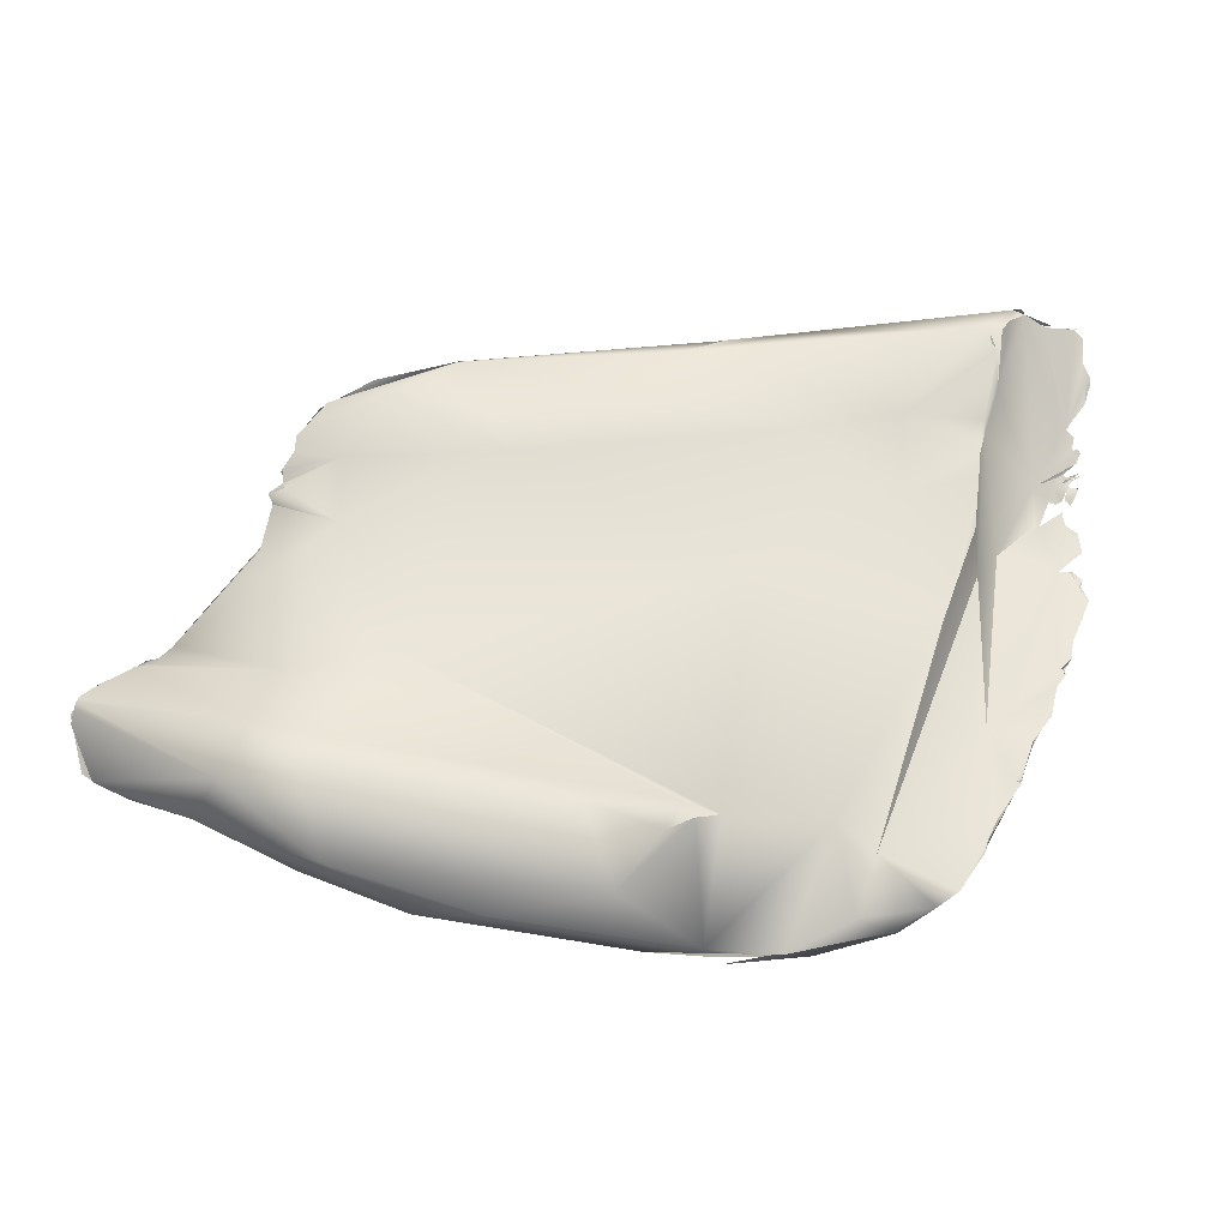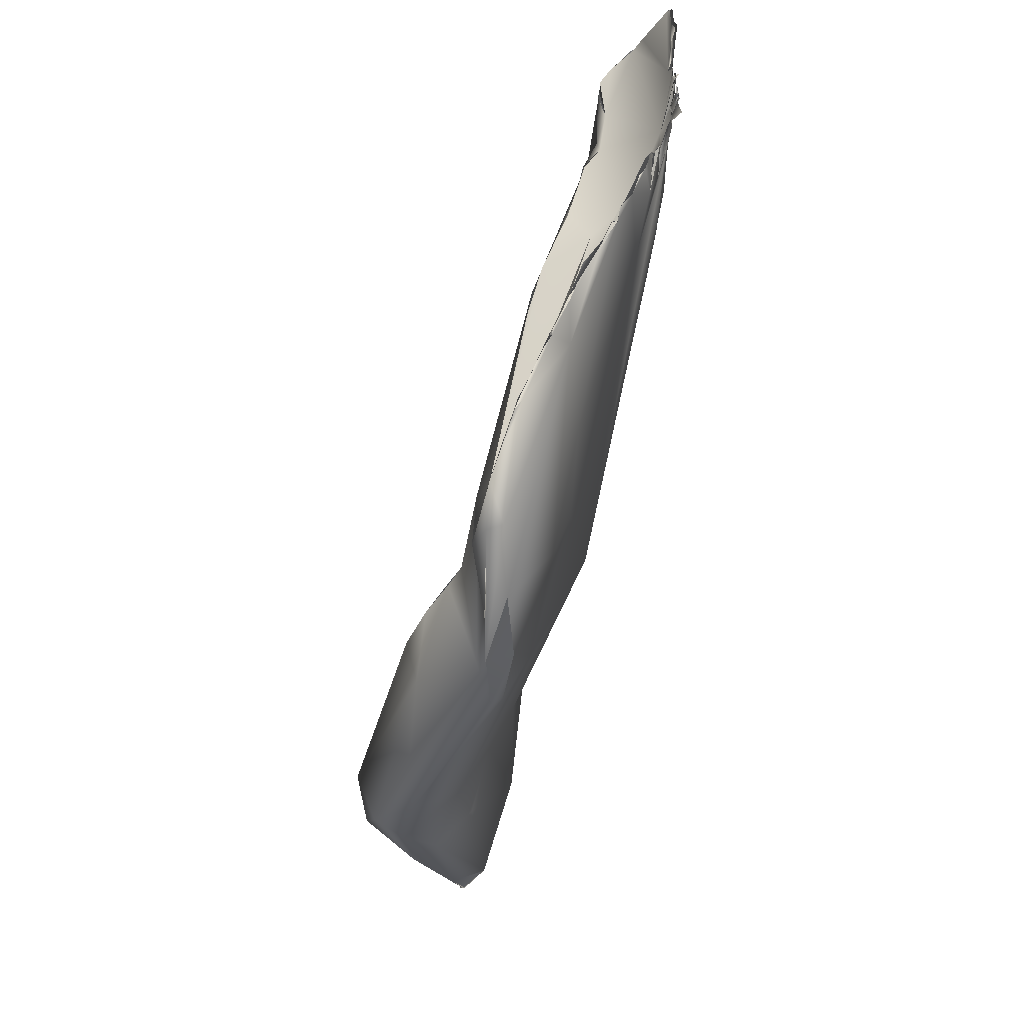
<metadata>
{"format":"obj","ext":"obj","renderer":"f3d","projection":"perspective","resolution":1024,"background":"white","views":[{"elev":-11.3,"azim":-11.3,"up":"+Z"},{"elev":-47.7,"azim":72.7,"up":"+Z"}]}
</metadata>
<code>
o FJ1432M.obj_grp1.222
v 0.5811 -0.2392 3.598
v 0.585 -0.2398 3.601
v 0.585 -0.2398 3.601
v 0.5867 -0.2381 3.604
v 0.5848 -0.237 3.605
v 0.5777 -0.2333 3.605
v 0.5893 -0.2372 3.609
v 0.5882 -0.2374 3.607
v 0.5881 -0.2368 3.609
v 0.5892 -0.2372 3.61
v 0.5868 -0.2349 3.614
v 0.5874 -0.2352 3.614
v 0.586 -0.2344 3.613
v 0.588 -0.2386 3.607
v 0.5878 -0.2375 3.607
v 0.5869 -0.2377 3.609
v 0.5875 -0.2347 3.614
v 0.5884 -0.2348 3.613
v 0.5815 -0.2315 3.62
v 0.5854 -0.232 3.62
v 0.5855 -0.2318 3.62
v 0.5863 -0.235 3.615
v 0.5941 -0.2262 3.703
v 0.5937 -0.2258 3.693
v 0.5942 -0.2264 3.703
v 0.5929 -0.2261 3.705
v 0.592 -0.2267 3.705
v 0.5948 -0.2268 3.693
v 0.5942 -0.2264 3.703
v 0.5922 -0.2265 3.705
v 0.5933 -0.226 3.706
v 0.5906 -0.2259 3.706
v 0.5794 -0.22 3.698
v 0.589 -0.2332 3.617
v 0.5855 -0.2316 3.621
v 0.5875 -0.2348 3.615
v 0.589 -0.2332 3.617
v 0.5905 -0.2302 3.627
v 0.5813 -0.2316 3.62
v 0.5896 -0.231 3.627
v 0.584 -0.231 3.622
v 0.5903 -0.2305 3.627
v 0.5897 -0.2286 3.634
v 0.5897 -0.2286 3.634
v 0.5898 -0.2285 3.635
v 0.5898 -0.2286 3.634
v 0.5897 -0.2285 3.635
v 0.5875 -0.2291 3.632
v 0.5897 -0.2286 3.634
v 0.5897 -0.2286 3.634
v 0.5897 -0.2285 3.635
v 0.5897 -0.2286 3.634
v 0.5897 -0.2285 3.635
v 0.5897 -0.2286 3.634
v 0.589 -0.228 3.636
v 0.5897 -0.2284 3.636
v 0.5916 -0.2265 3.65
v 0.5869 -0.2266 3.646
v 0.5882 -0.226 3.644
v 0.5894 -0.2254 3.65
v 0.5914 -0.2264 3.65
v 0.591 -0.2251 3.65
v 0.5912 -0.2257 3.65
v 0.5911 -0.2254 3.648
v 0.5911 -0.2254 3.648
v 0.5887 -0.226 3.644
v 0.5882 -0.2246 3.65
v 0.591 -0.2251 3.65
v 0.5927 -0.2262 3.655
v 0.5918 -0.2261 3.655
v 0.5912 -0.2272 3.655
v 0.5891 -0.2246 3.653
v 0.5823 -0.2241 3.652
v 0.5913 -0.2262 3.659
v 0.592 -0.2243 3.663
v 0.5907 -0.2263 3.663
v 0.5918 -0.226 3.663
v 0.5927 -0.2264 3.662
v 0.5921 -0.2257 3.661
v 0.5911 -0.2263 3.659
v 0.5898 -0.2258 3.663
v 0.5906 -0.226 3.663
v 0.5918 -0.226 3.663
v 0.5896 -0.2264 3.664
v 0.5756 -0.2262 3.65
v 0.5898 -0.2262 3.664
v 0.5907 -0.2262 3.663
v 0.59 -0.2257 3.663
v 0.5907 -0.2262 3.663
v 0.5897 -0.2262 3.664
v 0.5908 -0.2261 3.668
v 0.5908 -0.226 3.668
v 0.5945 -0.2273 3.679
v 0.5876 -0.2268 3.67
v 0.5955 -0.2272 3.687
v 0.5899 -0.2259 3.674
v 0.5957 -0.2264 3.686
v 0.5945 -0.2274 3.679
v 0.588 -0.2254 3.669
v 0.5972 -0.2258 3.686
v 0.5951 -0.2255 3.688
v 0.5935 -0.2254 3.692
v 0.5968 -0.2277 3.688
v 0.5945 -0.2274 3.679
v 0.5969 -0.2262 3.686
v 0.5964 -0.2263 3.687
v 0.5969 -0.2262 3.686
v 0.5983 -0.2266 3.687
v 0.5986 -0.2266 3.688
v 0.5972 -0.2255 3.688
v 0.5952 -0.2257 3.693
v 0.5932 -0.2257 3.705
v 0.5955 -0.226 3.702
v 0.5761 -0.2471 3.583
v 0.5767 -0.245 3.585
v 0.5767 -0.2472 3.583
v 0.5765 -0.2451 3.585
v 0.5752 -0.2465 3.585
v 0.5766 -0.2451 3.584
v 0.5682 -0.2506 3.572
v 0.5767 -0.2472 3.583
v 0.5726 -0.2488 3.578
v 0.5462 -0.2553 3.564
v 0.5767 -0.2472 3.583
v 0.5752 -0.2465 3.585
v 0.5816 -0.2412 3.595
v 0.5796 -0.245 3.588
v 0.5765 -0.2451 3.585
v 0.5796 -0.245 3.588
v 0.5752 -0.2465 3.585
v 0.5796 -0.245 3.588
v 0.5806 -0.2427 3.593
v 0.5803 -0.2432 3.593
v 0.5796 -0.245 3.588
v 0.5813 -0.2417 3.595
v 0.5834 -0.2402 3.598
v 0.5769 -0.2293 3.618
v 0.5797 -0.2318 3.704
v 0.5834 -0.2286 3.704
v 0.5788 -0.2259 3.704
v 0.5786 -0.2258 3.704
v 0.5834 -0.2286 3.704
v 0.5767 -0.2291 3.705
v 0.5875 -0.2345 3.614
v 0.5777 -0.2333 3.605
v 0.589 -0.2332 3.617
v 0.589 -0.2332 3.617
v 0.5854 -0.2322 3.62
v 0.5815 -0.2315 3.62
v 0.5855 -0.2318 3.62
v 0.5815 -0.2315 3.62
v 0.5855 -0.2318 3.62
v 0.5855 -0.2316 3.621
v 0.5861 -0.2272 3.637
v 0.5855 -0.2262 3.638
v 0.5855 -0.2262 3.638
v 0.5855 -0.2263 3.642
v 0.589 -0.228 3.636
v 0.5897 -0.2284 3.636
v 0.5853 -0.2269 3.636
v 0.5864 -0.2265 3.642
v 0.5856 -0.2261 3.642
v 0.5864 -0.2265 3.642
v 0.586 -0.2264 3.642
v 0.5859 -0.2279 3.635
v 0.5897 -0.2286 3.634
v 0.586 -0.2268 3.637
v 0.5847 -0.2283 3.637
v 0.585 -0.2276 3.642
v 0.5864 -0.2265 3.642
v 0.5856 -0.2261 3.642
v 0.5856 -0.2261 3.642
v 0.5856 -0.2261 3.642
v 0.5855 -0.2262 3.642
v 0.5859 -0.2279 3.635
v 0.5854 -0.2262 3.642
v 0.5856 -0.2261 3.642
v 0.5854 -0.2262 3.642
v 0.5887 -0.226 3.644
v 0.588 -0.225 3.651
v 0.588 -0.225 3.651
v 0.5882 -0.2248 3.65
v 0.591 -0.2251 3.65
v 0.5878 -0.2257 3.647
v 0.5882 -0.2256 3.651
v 0.5859 -0.2254 3.651
v 0.5869 -0.2253 3.647
v 0.5878 -0.2257 3.647
v 0.5866 -0.2272 3.647
v 0.5859 -0.2254 3.651
v 0.5871 -0.2248 3.646
v 0.5874 -0.2257 3.646
v 0.5872 -0.2251 3.646
v 0.5881 -0.2248 3.65
v 0.5874 -0.224 3.652
v 0.584 -0.2247 3.648
v 0.5882 -0.2246 3.65
v 0.5869 -0.2226 3.646
v 0.5874 -0.224 3.652
v 0.5839 -0.2252 3.654
v 0.5887 -0.226 3.644
v 0.587 -0.2252 3.646
v 0.5839 -0.2249 3.648
v 0.5839 -0.2252 3.654
v 0.5837 -0.2252 3.644
v 0.5839 -0.2252 3.654
v 0.5813 -0.2253 3.645
v 0.5837 -0.2252 3.644
v 0.5814 -0.2248 3.645
v 0.5837 -0.2252 3.644
v 0.5811 -0.2242 3.645
v 0.5918 -0.225 3.655
v 0.5859 -0.2254 3.651
v 0.5893 -0.226 3.654
v 0.5922 -0.2255 3.654
v 0.587 -0.2255 3.653
v 0.589 -0.2252 3.652
v 0.5876 -0.2238 3.652
v 0.5927 -0.2262 3.655
v 0.5911 -0.2262 3.659
v 0.5866 -0.2253 3.655
v 0.5882 -0.2247 3.654
v 0.588 -0.225 3.651
v 0.5874 -0.224 3.652
v 0.589 -0.2252 3.652
v 0.5884 -0.2236 3.652
v 0.5882 -0.2247 3.654
v 0.5918 -0.2258 3.655
v 0.5755 -0.2259 3.65
v 0.5882 -0.2247 3.654
v 0.5865 -0.225 3.655
v 0.5823 -0.2238 3.652
v 0.5865 -0.225 3.655
v 0.5843 -0.2243 3.661
v 0.5908 -0.2261 3.668
v 0.5869 -0.2265 3.67
v 0.5908 -0.2261 3.668
v 0.585 -0.2254 3.67
v 0.5682 -0.2547 3.568
v 0.5609 -0.257 3.559
v 0.5606 -0.2567 3.557
v 0.5641 -0.2552 3.563
v 0.5713 -0.2492 3.577
v 0.5609 -0.257 3.559
v 0.5635 -0.2545 3.563
v 0.5724 -0.2325 3.708
v 0.5827 -0.2299 3.705
v 0.5766 -0.2291 3.705
v 0.5724 -0.2325 3.708
v 0.5709 -0.2331 3.709
v 0.5595 -0.2333 3.624
v 0.5513 -0.2288 3.606
v 0.5769 -0.2259 3.635
v 0.5768 -0.2276 3.636
v 0.5595 -0.2333 3.624
v 0.5751 -0.2278 3.636
v 0.5769 -0.2265 3.635
v 0.5762 -0.2265 3.636
v 0.5763 -0.2263 3.636
v 0.5743 -0.226 3.636
v 0.5745 -0.2263 3.635
v 0.5734 -0.2256 3.636
v 0.5734 -0.2256 3.636
v 0.5749 -0.2268 3.636
v 0.5743 -0.226 3.636
v 0.5749 -0.2271 3.635
v 0.5744 -0.2261 3.635
v 0.5749 -0.2269 3.636
v 0.5743 -0.226 3.636
v 0.574 -0.2248 3.636
v 0.5743 -0.226 3.636
v 0.5595 -0.2333 3.624
v 0.5747 -0.2271 3.636
v 0.5595 -0.2333 3.624
v 0.5743 -0.226 3.636
v 0.577 -0.2265 3.635
v 0.5854 -0.2262 3.642
v 0.5812 -0.2248 3.645
v 0.5762 -0.2265 3.636
v 0.5762 -0.2265 3.636
v 0.5405 -0.211 3.669
v 0.545 -0.2656 3.533
v 0.5548 -0.2618 3.545
v 0.5532 -0.2616 3.546
v 0.5543 -0.261 3.545
v 0.5551 -0.2613 3.547
v 0.5543 -0.261 3.545
v 0.5554 -0.2612 3.547
v 0.5532 -0.2615 3.546
v 0.5519 -0.2627 3.542
v 0.5492 -0.253 3.55
v 0.555 -0.261 3.546
v 0.5559 -0.2405 3.7
v 0.5591 -0.24 3.679
v 0.5606 -0.2419 3.699
v 0.5606 -0.2419 3.699
v 0.5591 -0.24 3.679
v 0.5643 -0.2391 3.703
v 0.5643 -0.2391 3.703
v 0.5672 -0.2351 3.708
v 0.5724 -0.2325 3.708
v 0.5583 -0.2273 3.704
v 0.5107 -0.237 3.557
v 0.554 -0.2408 3.663
v 0.5413 -0.2668 3.526
v 0.542 -0.2674 3.528
v 0.5409 -0.2681 3.527
v 0.5491 -0.2472 3.647
v 0.5501 -0.2458 3.655
v 0.5536 -0.2417 3.667
v 0.5501 -0.2462 3.655
v 0.5584 -0.2422 3.692
v 0.5584 -0.2422 3.692
v 0.5591 -0.24 3.679
v 0.5565 -0.2418 3.697
v 0.5489 -0.244 3.615
v 0.5462 -0.2553 3.564
v 0.5305 -0.2711 3.511
v 0.5397 -0.2687 3.523
v 0.523 -0.2717 3.506
v 0.5397 -0.2687 3.523
v 0.5397 -0.2687 3.523
v 0.5127 -0.264 3.498
v 0.506 -0.2672 3.522
v 0.5363 -0.2575 3.608
v 0.5317 -0.2601 3.597
v 0.546 -0.2511 3.628
v 0.5491 -0.2474 3.647
v 0.525 -0.2419 3.642
v 0.5489 -0.244 3.615
v 0.546 -0.2511 3.628
v 0.4944 -0.2211 3.7
v 0.4808 -0.2302 3.547
v 0.4933 -0.2674 3.532
v 0.529 -0.2606 3.59
v 0.4747 -0.2407 3.614
v 0.506 -0.2672 3.522
v 0.5285 -0.2336 3.67
v 0.4295 -0.2066 3.584
v 0.5092 -0.2686 3.498
v 0.4947 -0.2294 3.665
v 0.4821 -0.2033 3.686
v 0.5284 -0.2101 3.66
v 0.4984 -0.2702 3.502
v 0.5012 -0.2059 3.657
v 0.4603 -0.2542 3.489
v 0.4887 -0.2553 3.492
v 0.4862 -0.2387 3.52
v 0.4565 -0.2233 3.69
v 0.5338 -0.2129 3.66
v 0.4786 -0.26 3.492
v 0.4323 -0.2058 3.69
v 0.4588 -0.2626 3.533
v 0.4638 -0.2046 3.629
v 0.4548 -0.2554 3.493
v 0.4617 -0.2447 3.495
v 0.4725 -0.219 3.697
v 0.439 -0.2028 3.637
v 0.4617 -0.2447 3.495
v 0.4596 -0.2537 3.491
v 0.4331 -0.2299 3.524
v 0.472 -0.219 3.696
v 0.4466 -0.2634 3.537
v 0.4501 -0.2648 3.532
v 0.4399 -0.2698 3.528
v 0.4587 -0.2626 3.533
v 0.4499 -0.2655 3.532
v 0.4383 -0.2456 3.493
v 0.4363 -0.2407 3.498
v 0.3981 -0.2327 3.651
v 0.388 -0.2606 3.502
v 0.4248 -0.2683 3.509
v 0.3819 -0.2282 3.681
v 0.4152 -0.2702 3.535
v 0.3618 -0.2464 3.583
v 0.3497 -0.2319 3.528
v 0.3415 -0.2604 3.554
v 0.3317 -0.2671 3.542
v 0.3665 -0.2532 3.503
v 0.3443 -0.2311 3.626
v 0.3833 -0.2166 3.685
v 0.3582 -0.2099 3.63
v 0.3563 -0.2062 3.605
v 0.3397 -0.2174 3.665
v 0.3609 -0.2314 3.669
v 0.345 -0.2268 3.648
v 0.3391 -0.2611 3.517
v 0.327 -0.2371 3.578
v 0.356 -0.2188 3.676
v 0.3338 -0.248 3.515
v 0.3412 -0.2196 3.668
v 0.3473 -0.2192 3.556
v 0.3474 -0.2092 3.58
v 0.3173 -0.2525 3.559
v 0.3084 -0.2573 3.541
v 0.3022 -0.2361 3.532
v 0.3157 -0.2306 3.53
v 0.3214 -0.2159 3.619
v 0.3317 -0.2189 3.656
v 0.3221 -0.2184 3.545
v 0.3282 -0.2206 3.639
v 0.3389 -0.2197 3.665
v 0.3277 -0.2178 3.641
v 0.3279 -0.2184 3.641
v 0.3311 -0.2193 3.651
v 0.3315 -0.2176 3.65
v 0.332 -0.2187 3.656
v 0.3281 -0.2178 3.643
v 0.3285 -0.2197 3.646
v 0.3325 -0.2184 3.65
v 0.3331 -0.2193 3.654
v 0.332 -0.2187 3.656
v 0.3221 -0.2142 3.621
v 0.3248 -0.2177 3.634
v 0.3222 -0.2142 3.621
v 0.3235 -0.216 3.619
v 0.3255 -0.2174 3.634
v 0.3235 -0.2182 3.637
v 0.3248 -0.2177 3.634
v 0.3251 -0.2168 3.634
v 0.3233 -0.2175 3.637
v 0.3242 -0.2183 3.637
v 0.3255 -0.2174 3.634
v 0.3278 -0.2191 3.644
v 0.3279 -0.2184 3.641
v 0.3271 -0.2185 3.641
v 0.3278 -0.2185 3.64
v 0.3277 -0.2195 3.645
v 0.3271 -0.2183 3.644
v 0.3278 -0.2188 3.643
v 0.3284 -0.2173 3.639
v 0.3279 -0.2183 3.643
v 0.3277 -0.2179 3.641
v 0.3279 -0.2182 3.643
v 0.3271 -0.2183 3.644
v 0.3271 -0.2183 3.644
v 0.3271 -0.2183 3.644
v 0.3271 -0.2183 3.644
v 0.3277 -0.2195 3.645
v 0.3154 -0.2 3.569
v 0.2983 -0.2091 3.591
v 0.2847 -0.2021 3.547
v 0.322 -0.214 3.621
v 0.2978 -0.2106 3.591
v 0.3215 -0.2161 3.619
v 0.2841 -0.2105 3.582
v 0.2837 -0.215 3.539
v 0.2955 -0.2105 3.588
v 0.322 -0.214 3.621
v 0.2983 -0.2091 3.591
v 0.29 -0.2097 3.583
v 0.2737 -0.2123 3.576
v 0.2713 -0.213 3.574
v 0.2835 -0.2028 3.547
v 0.2911 -0.2093 3.585
v 0.2829 -0.2104 3.58
v 0.2875 -0.2108 3.583
v 0.2654 -0.2131 3.562
v 0.2666 -0.215 3.569
v 0.2679 -0.214 3.571
v 0.2724 -0.2071 3.546
v 0.2662 -0.2139 3.567
v 0.2679 -0.2138 3.571
v 0.275 -0.2119 3.576
v 0.2823 -0.2108 3.58
v 0.2718 -0.2132 3.573
v 0.2662 -0.2137 3.567
v 0.2665 -0.215 3.569
v 0.268 -0.2139 3.571
v 0.2724 -0.2069 3.546
v 0.2692 -0.2074 3.548
v 0.2727 -0.2071 3.546
v 0.2652 -0.2134 3.565
f 1 2 5
f 6 8 4
f 8 12 7
f 10 11 14
f 6 12 8
f 19 11 20
f 29 27 28
f 11 34 35
f 42 43 48
f 65 66 67
f 67 68 65
f 73 79 74
f 77 78 79
f 80 75 76
f 81 77 79
f 80 76 84
f 80 84 85
f 93 95 94
f 96 97 98
f 103 28 95
f 104 105 95
f 95 105 103
f 95 28 94
f 33 112 111
f 111 112 113
f 33 32 112
f 116 117 118
f 114 120 115
f 123 124 125
f 128 129 130
f 126 127 119
f 133 125 134
f 125 133 19
f 126 4 3
f 126 6 4
f 14 11 19
f 133 14 19
f 94 28 27
f 30 31 139
f 140 139 31
f 141 32 33
f 27 138 94
f 142 141 143
f 144 145 146
f 6 137 147
f 148 137 149
f 148 147 137
f 137 38 39
f 42 48 19
f 19 48 154
f 154 48 50
f 38 137 49
f 137 155 49
f 156 137 157
f 178 19 154
f 179 57 58
f 57 180 58
f 181 61 62
f 184 185 186
f 66 191 67
f 196 189 190
f 73 197 198
f 197 73 199
f 190 200 196
f 205 206 207
f 208 73 198
f 212 186 185
f 217 218 219
f 215 222 216
f 223 224 225
f 227 228 226
f 221 220 229
f 190 230 231
f 231 200 190
f 232 227 226
f 232 233 227
f 85 84 235
f 81 79 234
f 234 92 81
f 99 92 234
f 236 237 238
f 235 94 85
f 96 93 94
f 99 33 100
f 110 33 111
f 33 110 100
f 240 239 122
f 241 243 242
f 240 122 123
f 122 124 123
f 243 291 119
f 125 19 123
f 94 246 85
f 138 246 94
f 248 249 247
f 251 256 85
f 253 137 252
f 19 254 255
f 255 254 256
f 253 157 137
f 255 256 263
f 270 271 272
f 273 274 275
f 254 19 178
f 85 256 254
f 280 271 211
f 207 85 254
f 271 270 211
f 207 206 85
f 211 73 208
f 270 73 211
f 234 79 73
f 33 99 281
f 282 283 284
f 287 288 289
f 241 286 285
f 285 291 241
f 292 245 244
f 284 292 240
f 123 284 240
f 293 294 295
f 296 297 298
f 299 300 295
f 295 300 293
f 241 291 243
f 301 300 299
f 297 246 298
f 250 302 300
f 303 119 291
f 304 85 297
f 246 297 85
f 143 141 250
f 6 126 252
f 137 6 252
f 270 253 252
f 343 234 73
f 234 281 99
f 305 290 306
f 285 290 305
f 305 291 285
f 282 284 123
f 304 310 311
f 304 297 310
f 312 310 297
f 313 314 315
f 123 19 255
f 251 316 317
f 302 250 141
f 85 304 251
f 73 270 343
f 320 305 321
f 322 305 306
f 318 319 307
f 291 305 323
f 282 324 307
f 318 307 324
f 324 282 123
f 326 327 328
f 329 326 328
f 123 330 324
f 325 316 331
f 331 304 308
f 309 308 304
f 126 119 303
f 304 316 251
f 331 316 304
f 332 300 302
f 333 252 303
f 303 252 126
f 323 305 320
f 324 326 334
f 337 325 335
f 316 325 337
f 329 328 311
f 312 338 310
f 332 293 300
f 339 270 252
f 320 318 324
f 326 336 334
f 310 338 311
f 33 342 141
f 324 344 320
f 311 338 329
f 338 312 293
f 252 333 339
f 344 340 320
f 344 324 334
f 346 323 340
f 340 323 320
f 336 326 329
f 348 303 291
f 281 234 350
f 342 33 281
f 344 351 340
f 323 346 347
f 291 323 347
f 302 141 352
f 352 141 342
f 345 281 350
f 336 353 334
f 329 338 341
f 303 348 333
f 349 338 293
f 270 339 343
f 343 354 345
f 351 344 334
f 351 334 355
f 341 338 349
f 349 293 332
f 357 349 332
f 348 291 347
f 352 332 302
f 342 281 345
f 356 348 347
f 345 358 342
f 359 347 360
f 361 348 356
f 348 361 333
f 352 362 332
f 354 343 339
f 354 358 345
f 334 353 355
f 364 355 353
f 367 366 363
f 367 363 365
f 355 368 351
f 368 359 360
f 361 356 369
f 329 341 336
f 371 355 372
f 364 365 372
f 372 355 364
f 359 368 369
f 361 339 333
f 374 365 363
f 375 353 336
f 373 341 349
f 341 373 370
f 349 357 362
f 336 341 370
f 373 349 362
f 342 358 352
f 368 355 371
f 376 361 369
f 372 365 374
f 363 353 375
f 336 370 375
f 372 374 378
f 374 377 378
f 377 374 363
f 379 368 371
f 370 380 375
f 362 381 373
f 381 362 352
f 383 358 354
f 379 369 368
f 379 376 369
f 377 363 375
f 370 373 385
f 383 354 339
f 386 380 370
f 339 361 376
f 352 384 381
f 352 358 382
f 387 379 371
f 388 375 380
f 384 389 381
f 384 352 382
f 358 383 382
f 373 391 385
f 386 370 385
f 391 373 381
f 339 392 393
f 387 372 378
f 371 372 387
f 390 376 379
f 392 339 376
f 394 378 377
f 377 375 388
f 379 387 390
f 393 383 339
f 395 387 378
f 395 396 387
f 390 387 396
f 396 397 390
f 399 386 385
f 376 400 392
f 401 380 386
f 402 389 384
f 399 385 391
f 382 403 384
f 395 378 394
f 388 394 377
f 376 390 397
f 404 401 386
f 406 407 384
f 384 403 408
f 409 386 405
f 405 386 399
f 384 412 402
f 413 403 382
f 393 440 383
f 393 392 440
f 400 376 397
f 448 380 398
f 398 380 414
f 415 416 417
f 418 380 401
f 380 418 419
f 403 413 420
f 403 420 421
f 425 386 424
f 428 429 430
f 401 431 418
f 410 437 411
f 384 408 406
f 438 409 405
f 408 436 406
f 386 409 424
f 438 439 409
f 382 440 441
f 382 383 440
f 442 400 397
f 443 444 445
f 400 440 392
f 440 400 442
f 441 413 382
f 394 388 446
f 447 442 397
f 396 447 397
f 388 380 448
f 448 449 450
f 451 388 448
f 440 467 452
f 453 394 446
f 454 442 447
f 455 441 440
f 446 388 451
f 455 456 457
f 448 450 451
f 459 395 394
f 456 455 440
f 440 452 456
f 467 440 442
f 459 394 460
f 458 395 462
f 462 395 459
f 467 463 452
f 394 453 460
f 463 466 452
f 467 468 469
f 461 396 395
f 461 447 396
f 467 442 470
f 461 395 458
f 447 472 454
f 470 471 467
f 467 471 473
l 261 262
l 192 193
l 266 267
l 53 54
l 71 72
l 170 171
l 15 16
l 166 167
l 164 165
l 17 18
l 187 188
l 209 210
l 158 159
l 121 122
l 194 195
l 213 214
l 36 37
l 101 102
l 257 258
l 278 279
l 201 202
l 135 136
l 44 45
l 434 435
l 108 109
l 90 91
l 51 52
l 203 204
l 276 277
l 160 161
l 82 83
l 25 26
l 176 177
l 464 465
l 422 423
l 150 151
l 63 64
l 9 13
l 131 132
l 259 260
l 46 47
l 152 153
l 432 433
l 59 60
l 182 183
l 268 269
l 174 175
l 426 427
l 162 163
l 21 22
l 55 56
l 168 169
l 86 87
l 40 41
l 69 70
l 23 24
l 264 265
l 172 173
l 106 107
l 88 89

</code>
